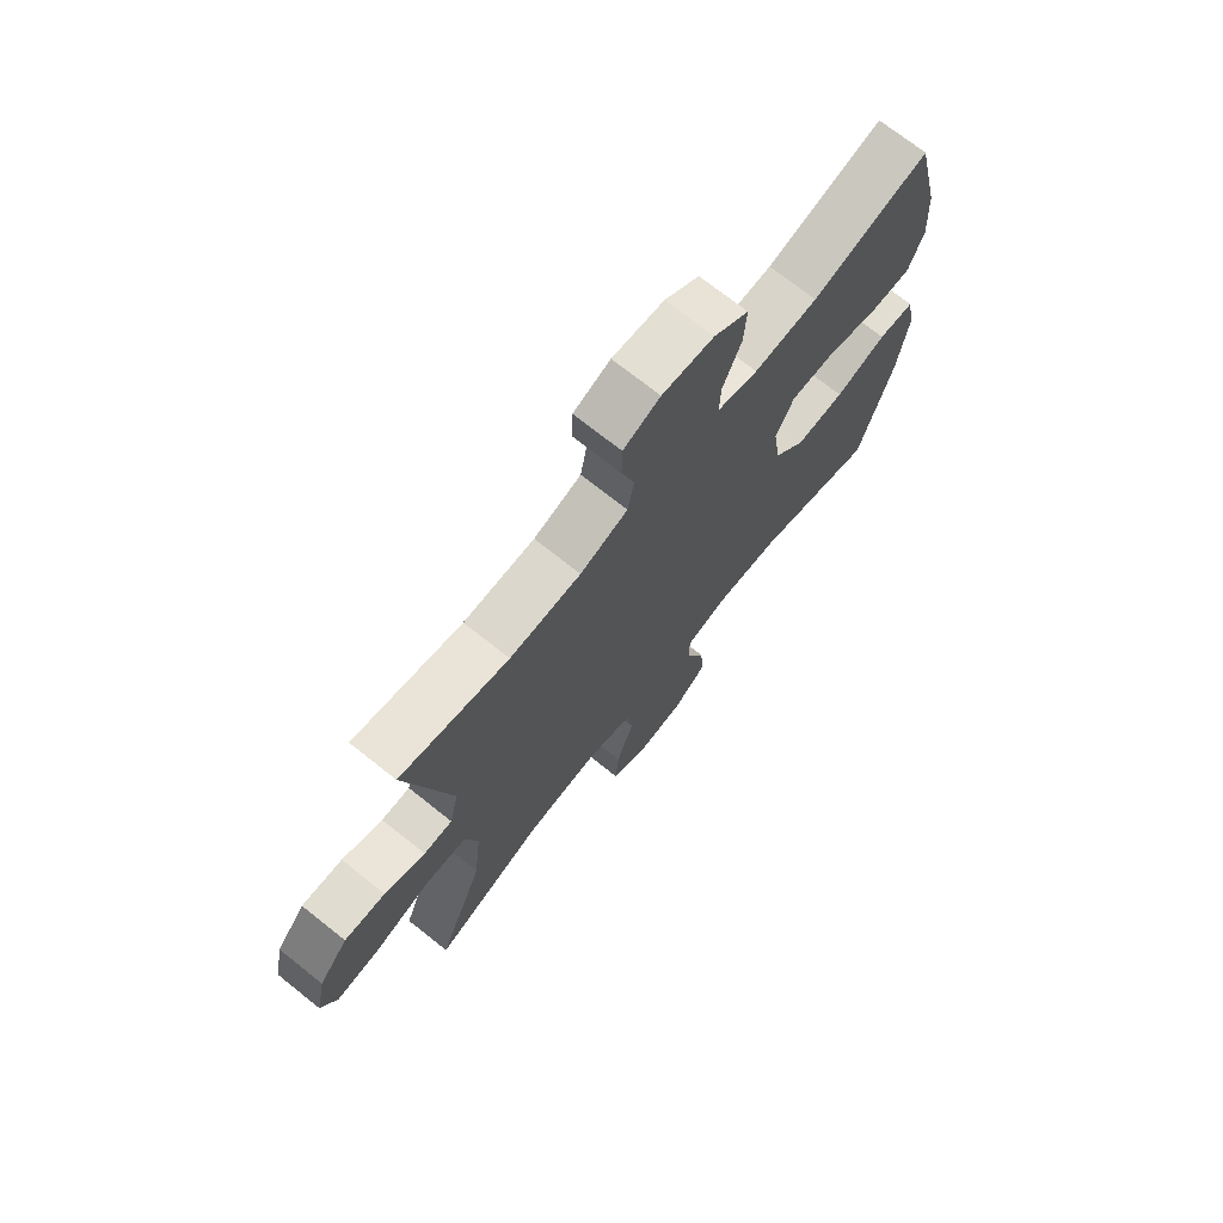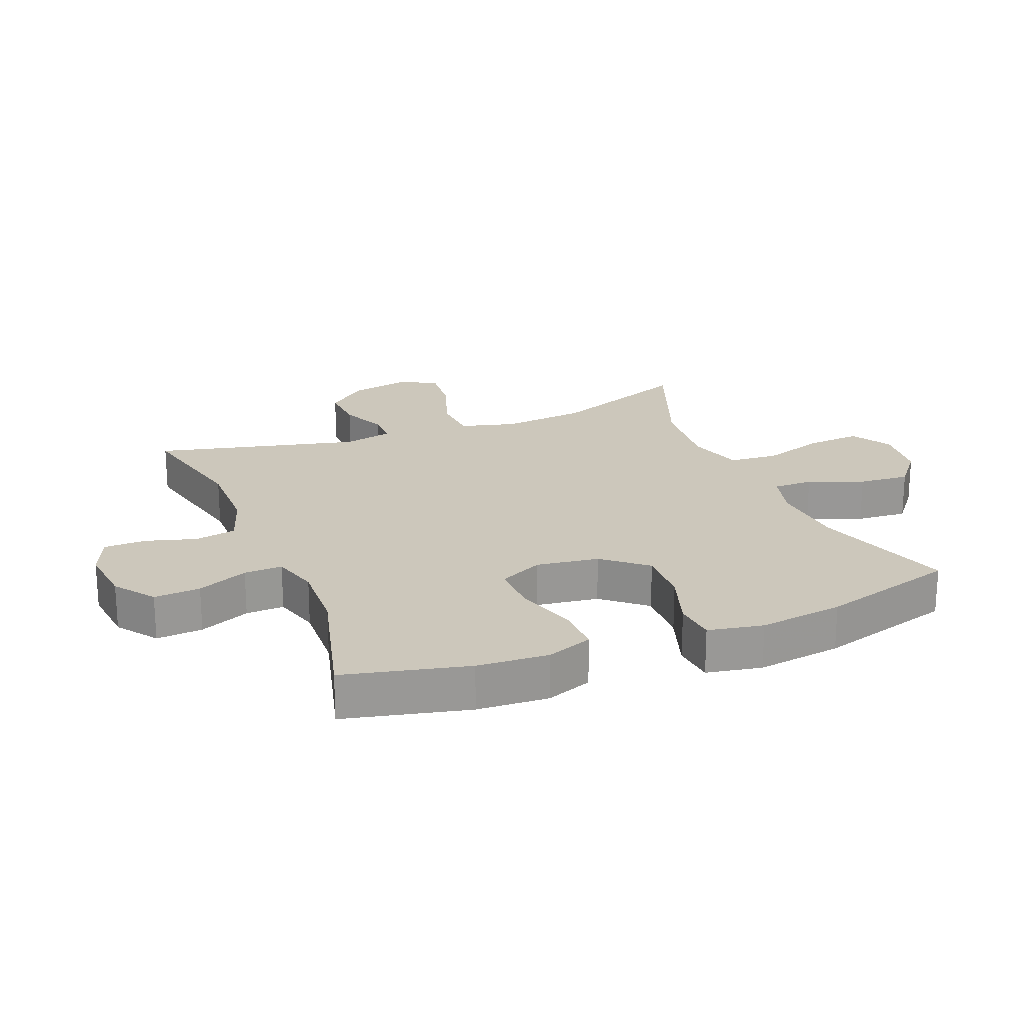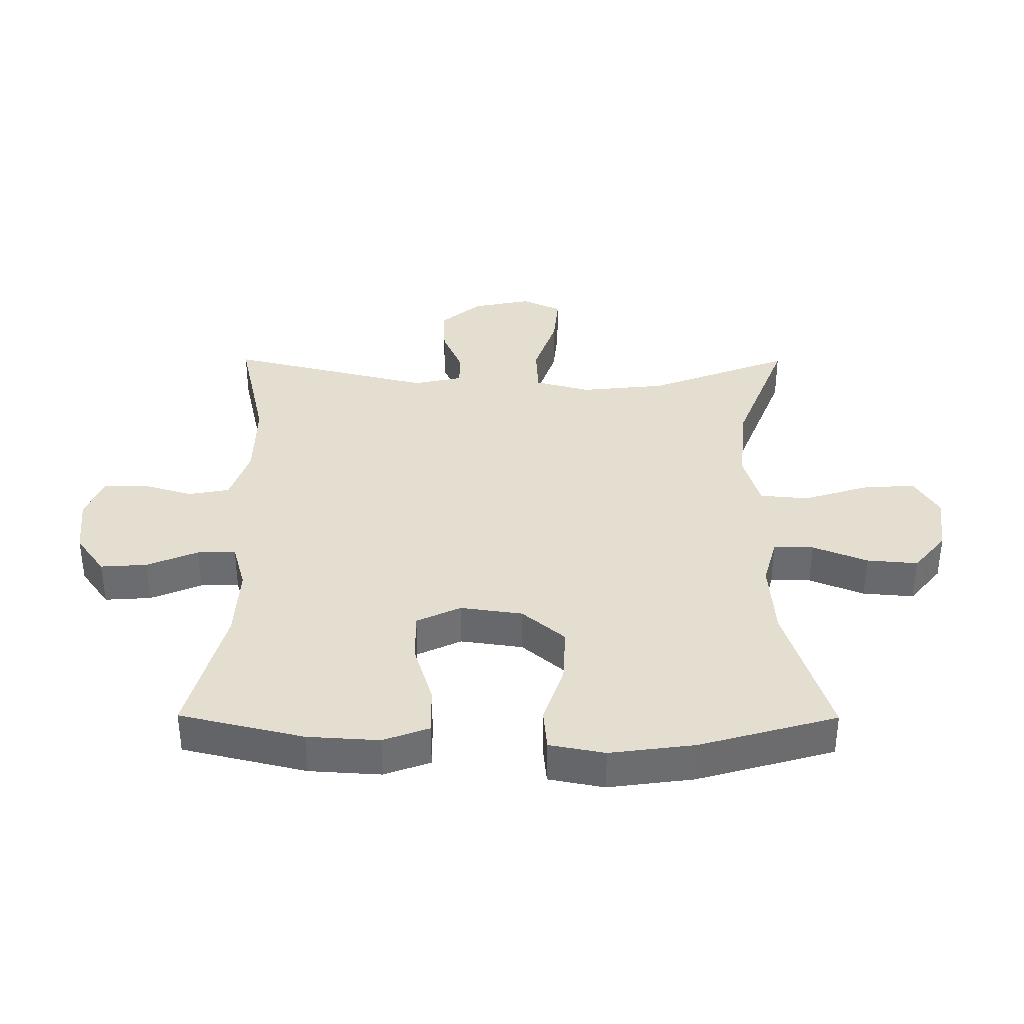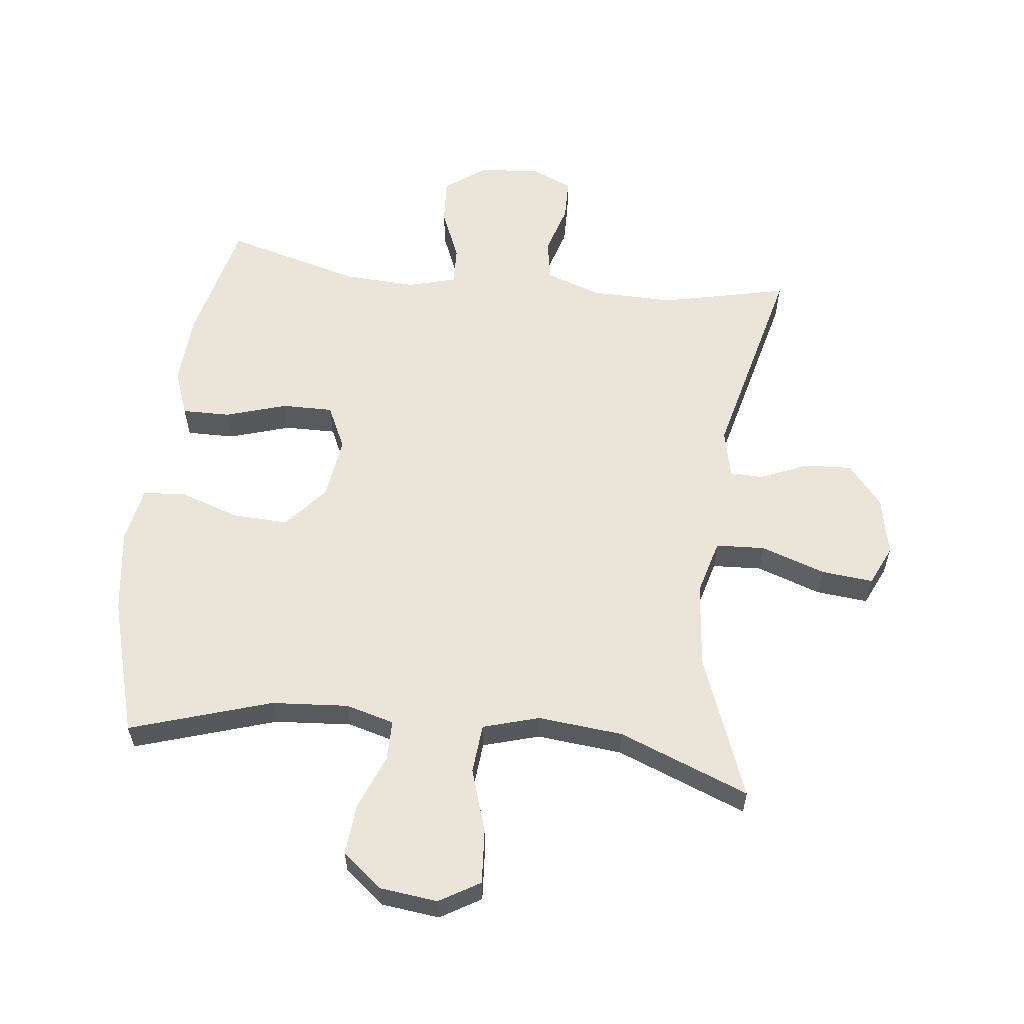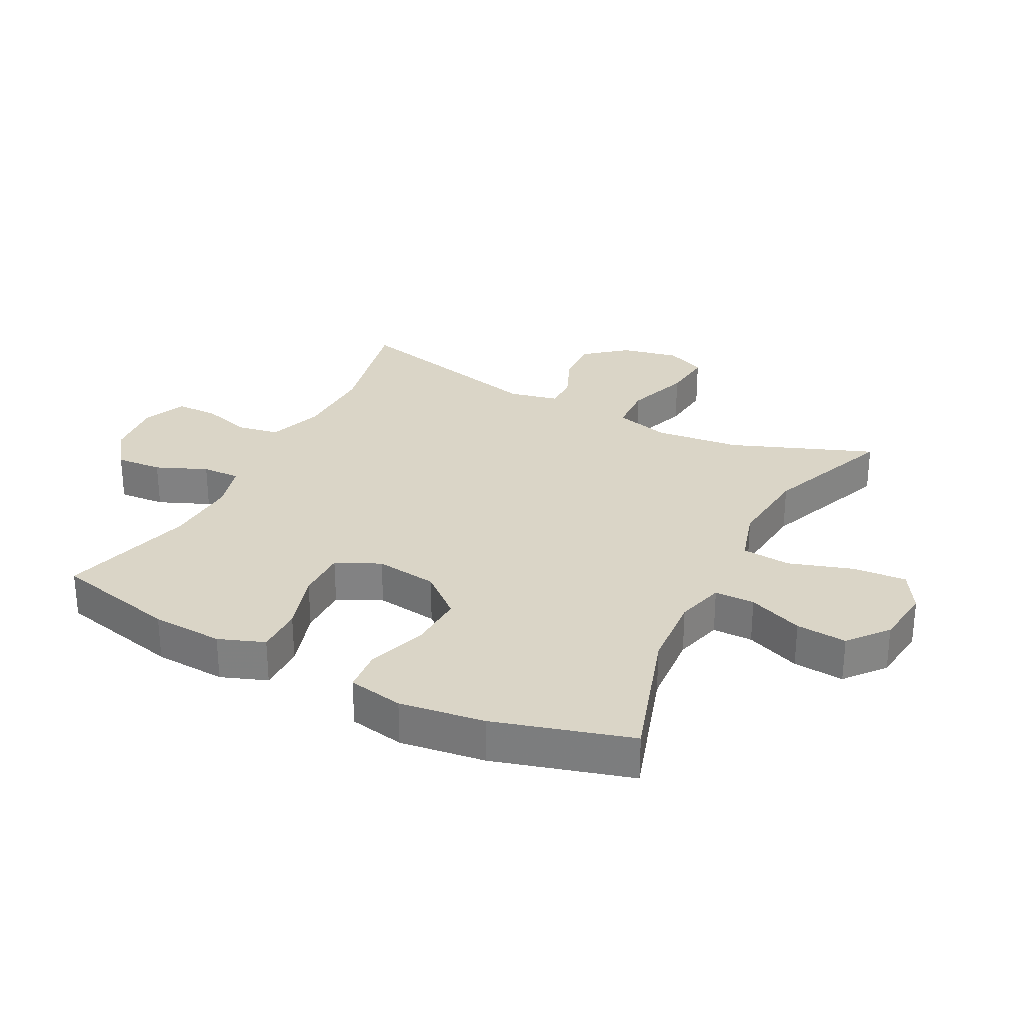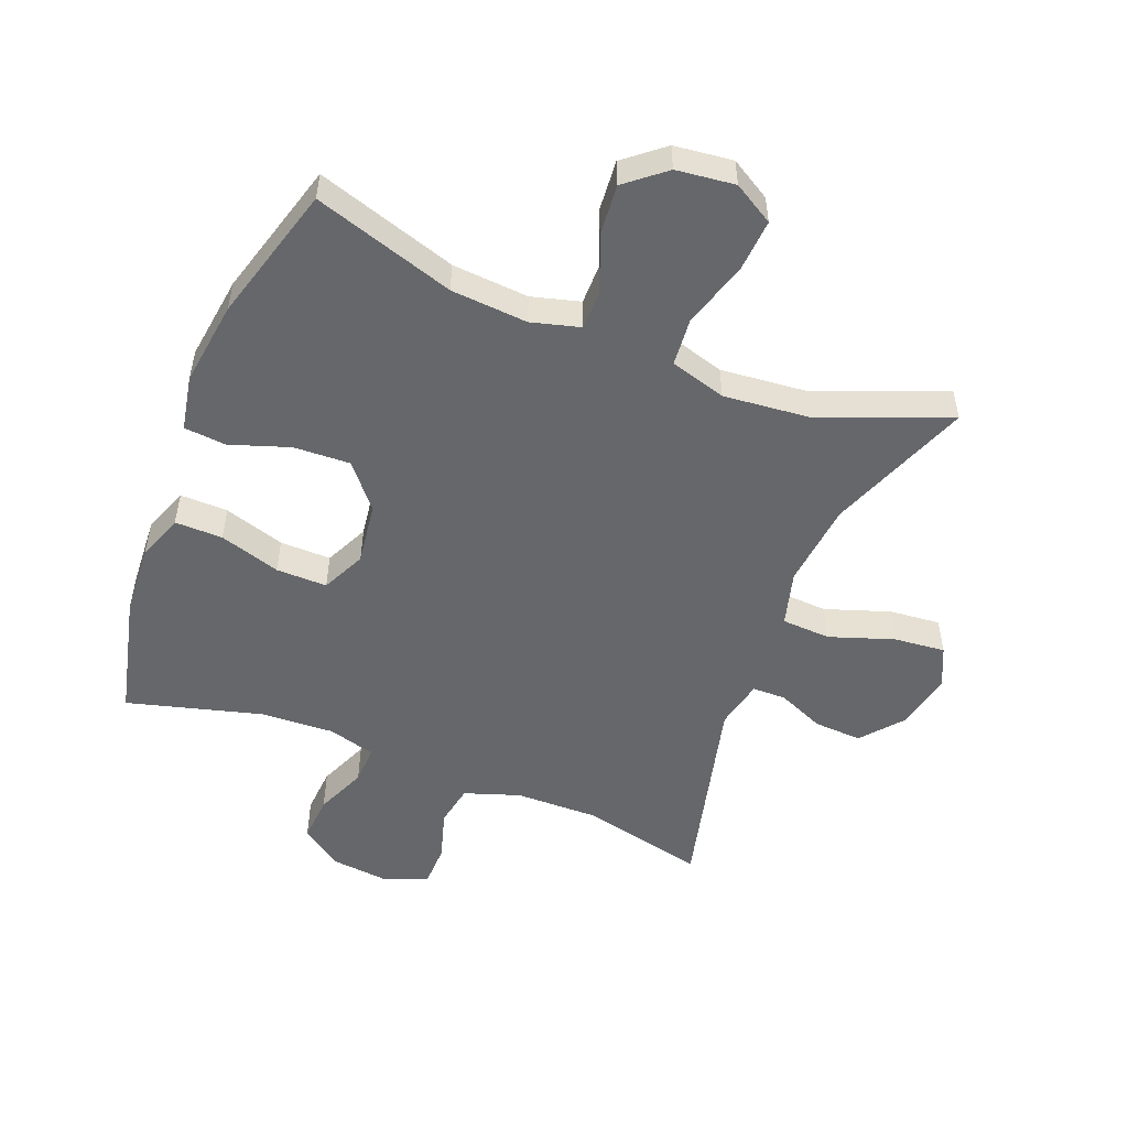
<metadata>
{"format":"obj","ext":"obj","renderer":"f3d","projection":"perspective","resolution":1024,"background":"white","views":[{"elev":72.2,"azim":-51.5,"up":"+Z"},{"elev":21.7,"azim":67.9,"up":"+Y"},{"elev":36.5,"azim":90.3,"up":"+Y"},{"elev":58.9,"azim":-173.4,"up":"+Y"},{"elev":29.0,"azim":117.1,"up":"+Y"},{"elev":-52.0,"azim":158.4,"up":"+Y"}]}
</metadata>
<code>
v -0.5 0.07 -0.5
v -0.413 0.07 -0.273
v -0.399 0.07 -0.138
v -0.423 0.07 -0.05
v -0.501 0.07 -0.046
v -0.603 0.07 -0.081
v -0.685 0.07 -0.089
v -0.714 0.07 -0.026
v -0.695 0.07 0.067
v -0.641 0.07 0.132
v -0.565 0.07 0.128
v -0.49 0.07 0.096
v -0.437 0.07 0.097
v -0.42 0.07 0.175
v -0.5 0.07 0.5
v -0.3 0.07 0.455
v -0.169 0.07 0.457
v -0.081 0.07 0.487
v -0.069 0.07 0.553
v -0.093 0.07 0.633
v -0.092 0.07 0.7
v -0.024 0.07 0.729
v 0.071 0.07 0.719
v 0.135 0.07 0.673
v 0.13 0.07 0.599
v 0.096 0.07 0.518
v 0.094 0.07 0.457
v 0.169 0.07 0.436
v 0.286 0.07 0.442
v 0.5 0.07 0.5
v 0.547 0.07 0.303
v 0.554 0.07 0.189
v 0.527 0.07 0.116
v 0.451 0.07 0.117
v 0.354 0.07 0.147
v 0.273 0.07 0.148
v 0.24 0.07 0.078
v 0.254 0.07 -0.021
v 0.312 0.07 -0.089
v 0.402 0.07 -0.085
v 0.496 0.07 -0.053
v 0.563 0.07 -0.059
v 0.58 0.07 -0.147
v 0.562 0.07 -0.282
v 0.5 0.07 -0.5
v 0.276 0.07 -0.429
v 0.154 0.07 -0.42
v 0.077 0.07 -0.441
v 0.077 0.07 -0.505
v 0.112 0.07 -0.592
v 0.119 0.07 -0.673
v 0.057 0.07 -0.724
v -0.036 0.07 -0.735
v -0.1 0.07 -0.697
v -0.094 0.07 -0.611
v -0.062 0.07 -0.51
v -0.069 0.07 -0.432
v -0.158 0.07 -0.406
v -0.293 0.07 -0.419
v -0.5 0 -0.5
v -0.413 0 -0.273
v -0.399 0 -0.138
v -0.423 0 -0.05
v -0.501 0 -0.046
v -0.603 0 -0.081
v -0.685 0 -0.089
v -0.714 0 -0.026
v -0.695 0 0.067
v -0.641 0 0.132
v -0.565 0 0.128
v -0.49 0 0.096
v -0.437 0 0.097
v -0.42 0 0.175
v -0.5 0 0.5
v -0.3 0 0.455
v -0.169 0 0.457
v -0.081 0 0.487
v -0.069 0 0.553
v -0.093 0 0.633
v -0.092 0 0.7
v -0.024 0 0.729
v 0.071 0 0.719
v 0.135 0 0.673
v 0.13 0 0.599
v 0.096 0 0.518
v 0.094 0 0.457
v 0.169 0 0.436
v 0.286 0 0.442
v 0.5 0 0.5
v 0.547 0 0.303
v 0.554 0 0.189
v 0.527 0 0.116
v 0.451 0 0.117
v 0.354 0 0.147
v 0.273 0 0.148
v 0.24 0 0.078
v 0.254 0 -0.021
v 0.312 0 -0.089
v 0.402 0 -0.085
v 0.496 0 -0.053
v 0.563 0 -0.059
v 0.58 0 -0.147
v 0.562 0 -0.282
v 0.5 0 -0.5
v 0.276 0 -0.429
v 0.154 0 -0.42
v 0.077 0 -0.441
v 0.077 0 -0.505
v 0.112 0 -0.592
v 0.119 0 -0.673
v 0.057 0 -0.724
v -0.036 0 -0.735
v -0.1 0 -0.697
v -0.094 0 -0.611
v -0.062 0 -0.51
v -0.069 0 -0.432
v -0.158 0 -0.406
v -0.293 0 -0.419
f 54 55 56
f 53 54 56
f 52 53 56
f 51 52 56
f 50 51 56
f 49 50 56
f 48 49 56 57
f 47 48 57 58
f 44 45 46
f 43 44 46
f 42 43 46
f 41 42 46
f 40 41 46
f 39 40 46 47
f 38 39 47 58
f 33 34 35
f 32 33 35
f 31 32 35
f 30 31 35
f 29 30 35
f 28 29 35 36
f 27 28 36 37
f 24 25 26
f 23 24 26
f 22 23 26
f 21 22 26
f 20 21 26
f 19 20 26
f 18 19 26 27
f 38 58 59
f 37 38 59
f 27 37 59
f 18 27 59
f 17 18 59
f 10 11 12
f 9 10 12
f 8 9 12
f 7 8 12
f 6 7 12
f 5 6 12
f 4 5 12 13
f 3 4 13 14
f 59 1 2
f 59 2 3
f 17 59 3
f 16 17 3
f 16 3 14
f 14 15 16
f 115 114 113
f 115 113 112
f 115 112 111
f 115 111 110
f 115 110 109
f 115 109 108
f 116 115 108 107
f 117 116 107 106
f 105 104 103
f 105 103 102
f 105 102 101
f 105 101 100
f 105 100 99
f 106 105 99 98
f 117 106 98 97
f 94 93 92
f 94 92 91
f 94 91 90
f 94 90 89
f 94 89 88
f 95 94 88 87
f 96 95 87 86
f 85 84 83
f 85 83 82
f 85 82 81
f 85 81 80
f 85 80 79
f 85 79 78
f 86 85 78 77
f 118 117 97
f 118 97 96
f 118 96 86
f 118 86 77
f 118 77 76
f 71 70 69
f 71 69 68
f 71 68 67
f 71 67 66
f 71 66 65
f 71 65 64
f 72 71 64 63
f 73 72 63 62
f 61 60 118
f 62 61 118
f 62 118 76
f 62 76 75
f 73 62 75
f 75 74 73
f 1 60 61 2
f 2 61 62 3
f 3 62 63 4
f 4 63 64 5
f 5 64 65 6
f 6 65 66 7
f 7 66 67 8
f 8 67 68 9
f 9 68 69 10
f 10 69 70 11
f 11 70 71 12
f 12 71 72 13
f 13 72 73 14
f 14 73 74 15
f 15 74 75 16
f 16 75 76 17
f 17 76 77 18
f 18 77 78 19
f 19 78 79 20
f 20 79 80 21
f 21 80 81 22
f 22 81 82 23
f 23 82 83 24
f 24 83 84 25
f 25 84 85 26
f 26 85 86 27
f 27 86 87 28
f 28 87 88 29
f 29 88 89 30
f 30 89 90 31
f 31 90 91 32
f 32 91 92 33
f 33 92 93 34
f 34 93 94 35
f 35 94 95 36
f 36 95 96 37
f 37 96 97 38
f 38 97 98 39
f 39 98 99 40
f 40 99 100 41
f 41 100 101 42
f 42 101 102 43
f 43 102 103 44
f 44 103 104 45
f 45 104 105 46
f 46 105 106 47
f 47 106 107 48
f 48 107 108 49
f 49 108 109 50
f 50 109 110 51
f 51 110 111 52
f 52 111 112 53
f 53 112 113 54
f 54 113 114 55
f 55 114 115 56
f 56 115 116 57
f 57 116 117 58
f 58 117 118 59
f 59 118 60 1

</code>
